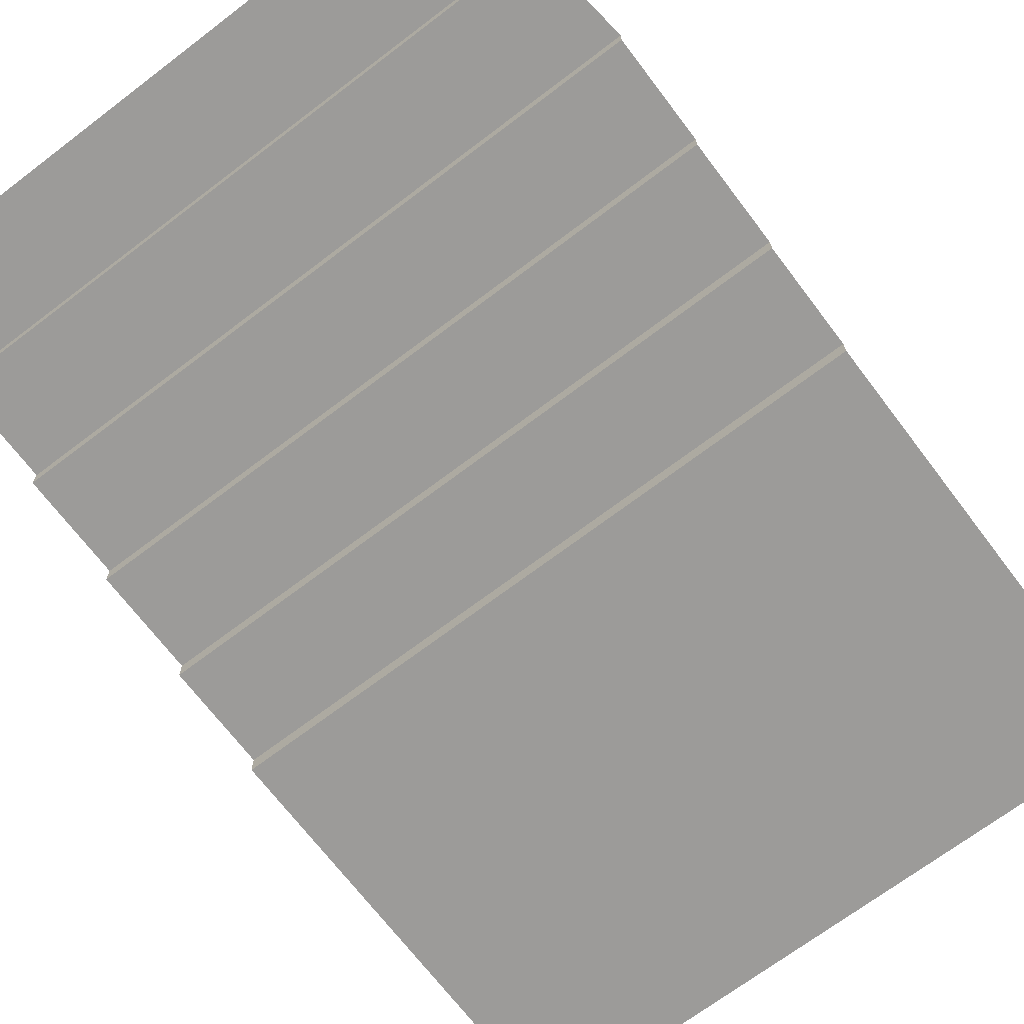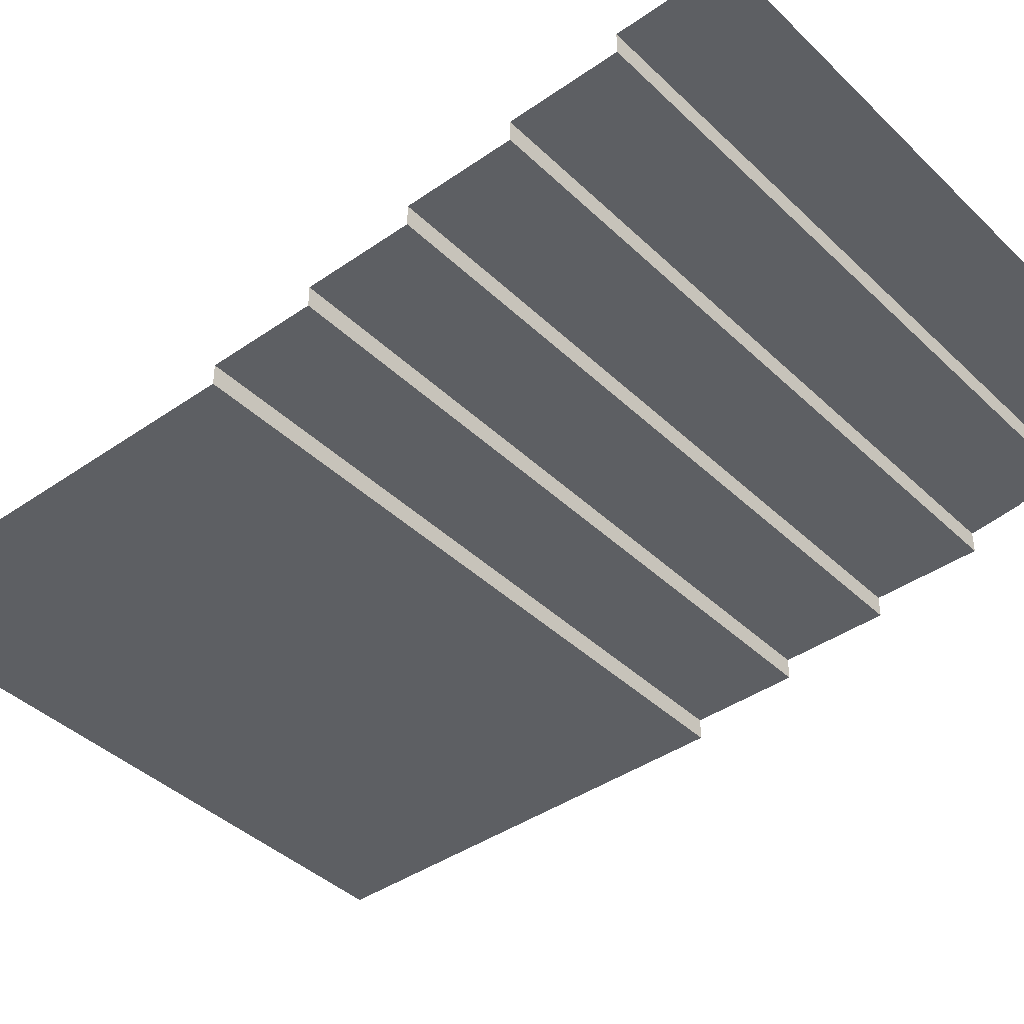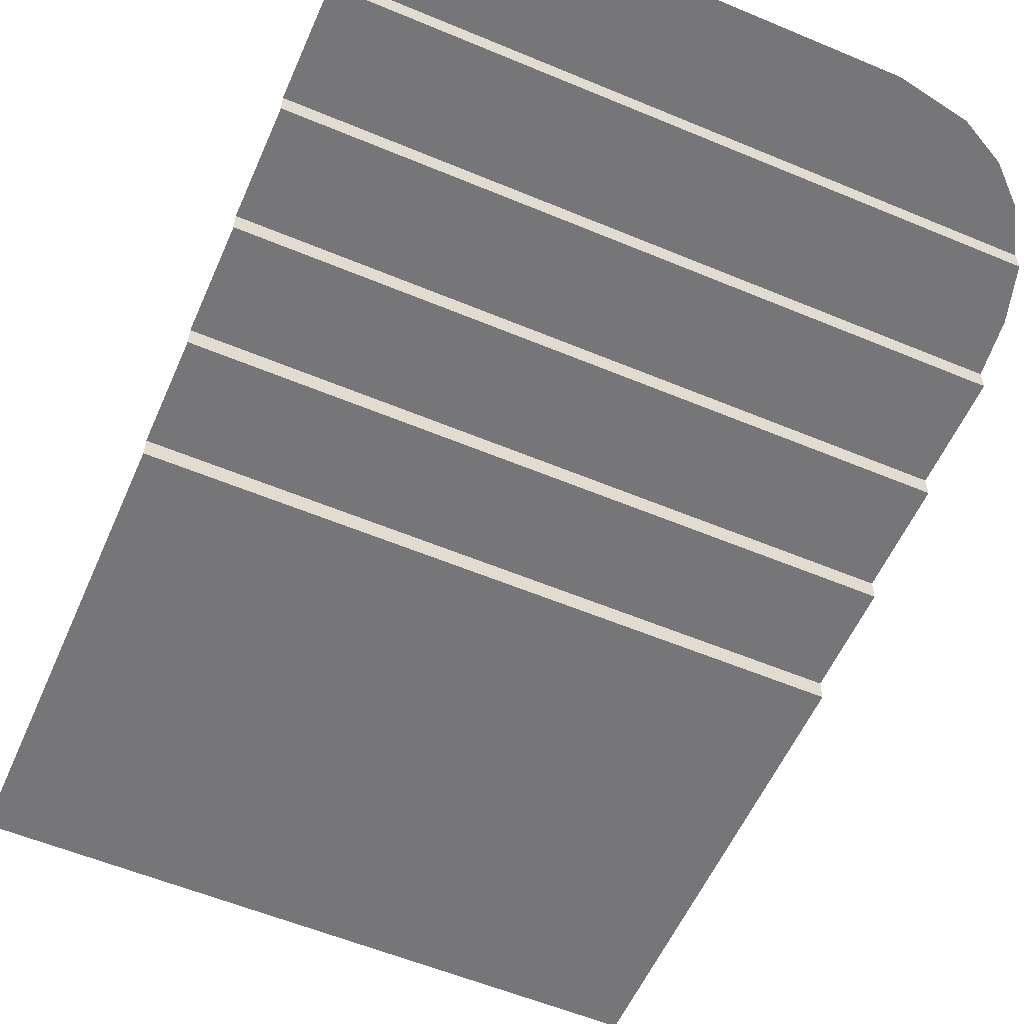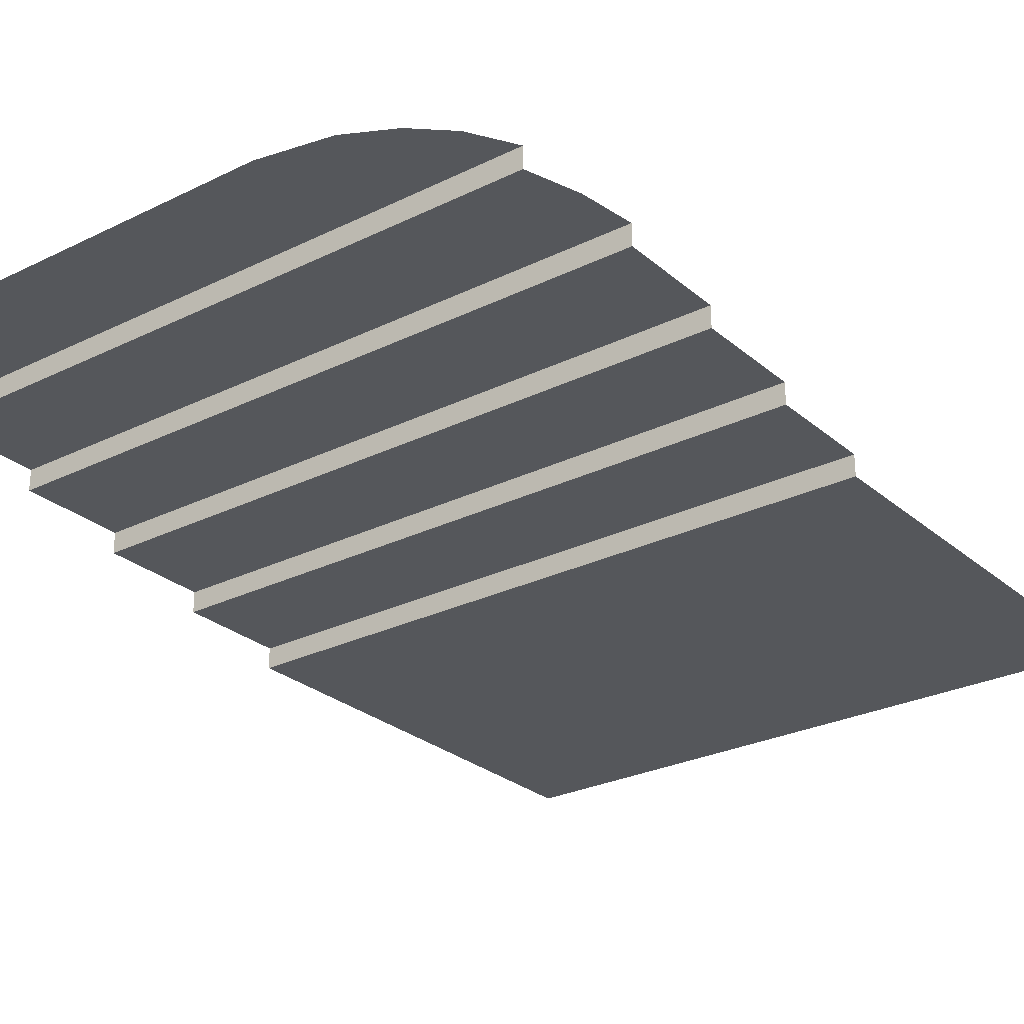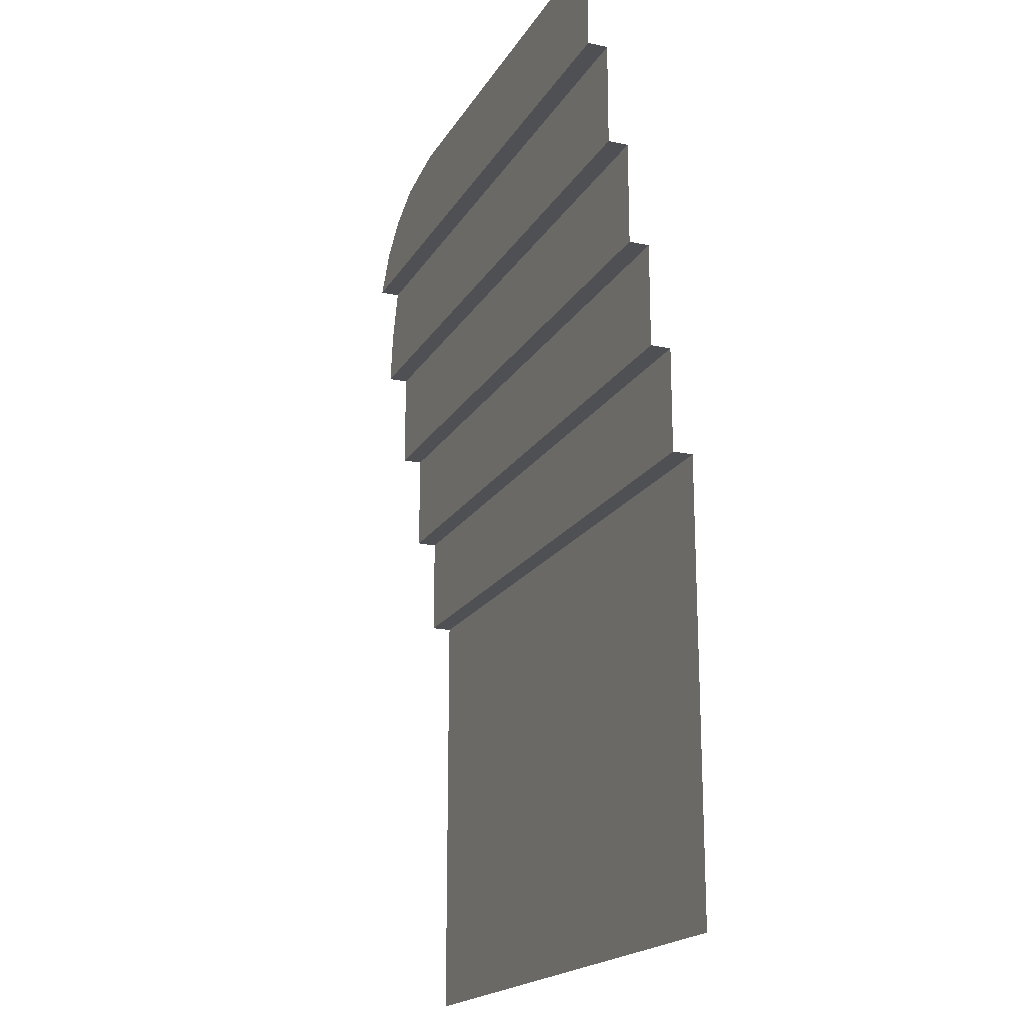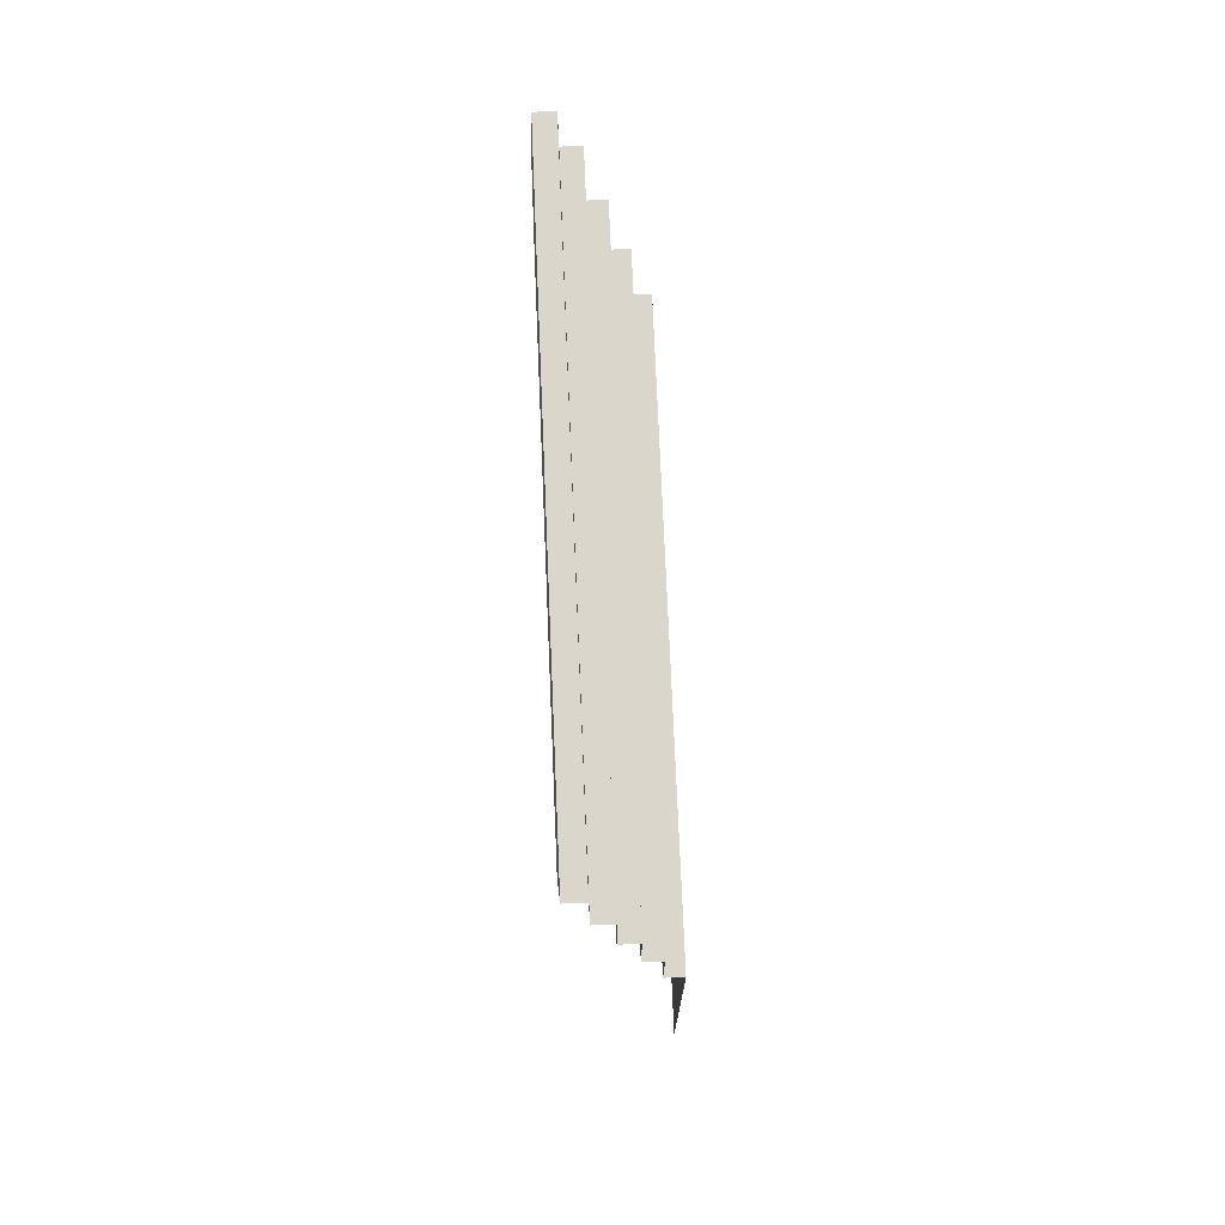
<metadata>
{"format":"obj","ext":"obj","renderer":"f3d","projection":"perspective","resolution":1024,"background":"white","views":[{"elev":-69.8,"azim":37.2,"up":"+Y"},{"elev":-40.4,"azim":-49.4,"up":"+Y"},{"elev":-56.9,"azim":-23.6,"up":"+Y"},{"elev":-26.9,"azim":37.5,"up":"+Y"},{"elev":-19.2,"azim":-112.3,"up":"+Z"},{"elev":74.1,"azim":-92.4,"up":"+Z"}]}
</metadata>
<code>
o Boden
v -8 0 -10.27
v 8 0 -10.27
v -8 0 -4
v 8 0 -4
v -8 0.5049 -4
v 8 0.5049 -4
v -8 0.5049 -1.4
v 8 0.5049 -1.4
v -8 1.01 -1.4
v -8 1.01 1.2
v 8 1.01 1.2
v 8 1.01 -1.4
v -8 1.515 1.2
v -8 1.515 3.8
v 8 1.515 3.8
v 8 1.515 1.2
v -8 2.02 3.8
v -8 2.02 6.4
v 7.469 2.02 6.4
v 8 2.02 3.8
v -8 2.02 6.4
v 7.469 2.02 6.4
v -8 2.524 6.4
v 7.469 2.524 6.4
v -8 2.524 9
v -8 2.524 6.4
v 7.469 2.524 6.4
v 3.307 2.524 9
v -8 2.02 5.1
v 7.842 2.02 5.127
v 6.089 2.524 8.136
v 5.012 2.524 8.69
v 6.873 2.524 7.417
v 4.684 0 -10.27
v 1.008 0 -10.27
v 1.008 0 -10.59
v -8 0 -10.59
v 8 0 -10.59
v 4.684 0 -10.59
v 1.008 0 -15.02
v -8 0 -15.02
v 8 0 -15.02
v 4.684 0 -15.02
f 3 5 6 4
f 7 9 12 8
f 11 10 13 16
f 15 14 17 20
f 18 23 24 19
f 16 13 14 15
f 9 10 11 12
f 8 6 5 7
f 26 25 28 32 31 33 27
f 30 20 17 29 21 22
f 35 1 37 36
f 2 34 35 1 3 4
f 2 34 39 38
f 34 39 36 35
f 36 39 43 40
f 38 42 43 39
f 37 36 40 41

</code>
